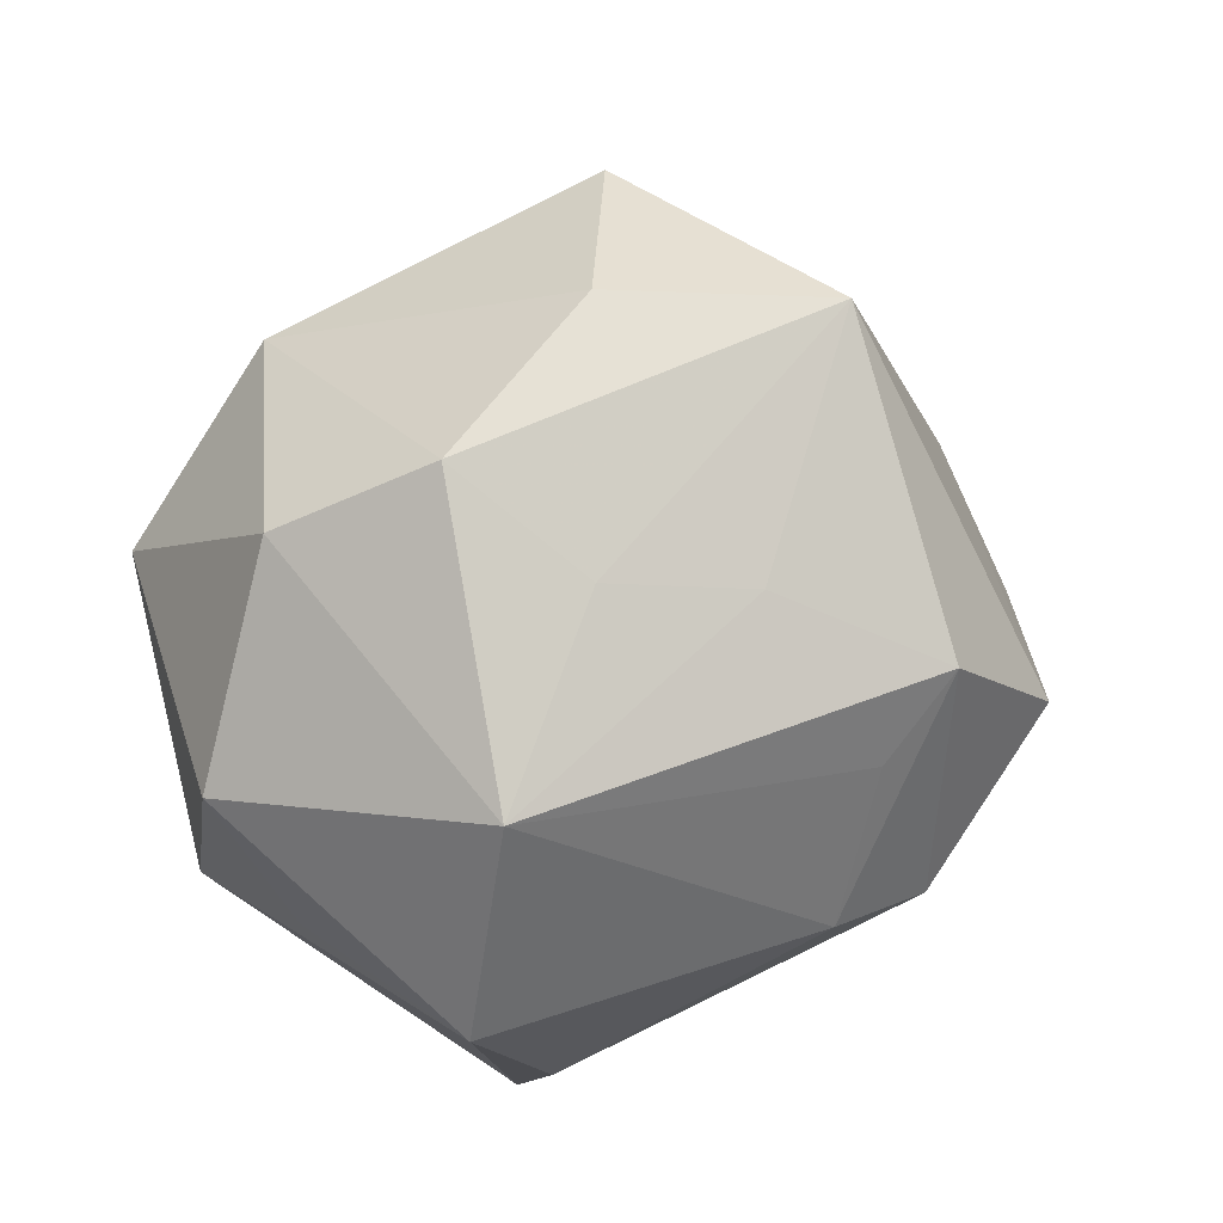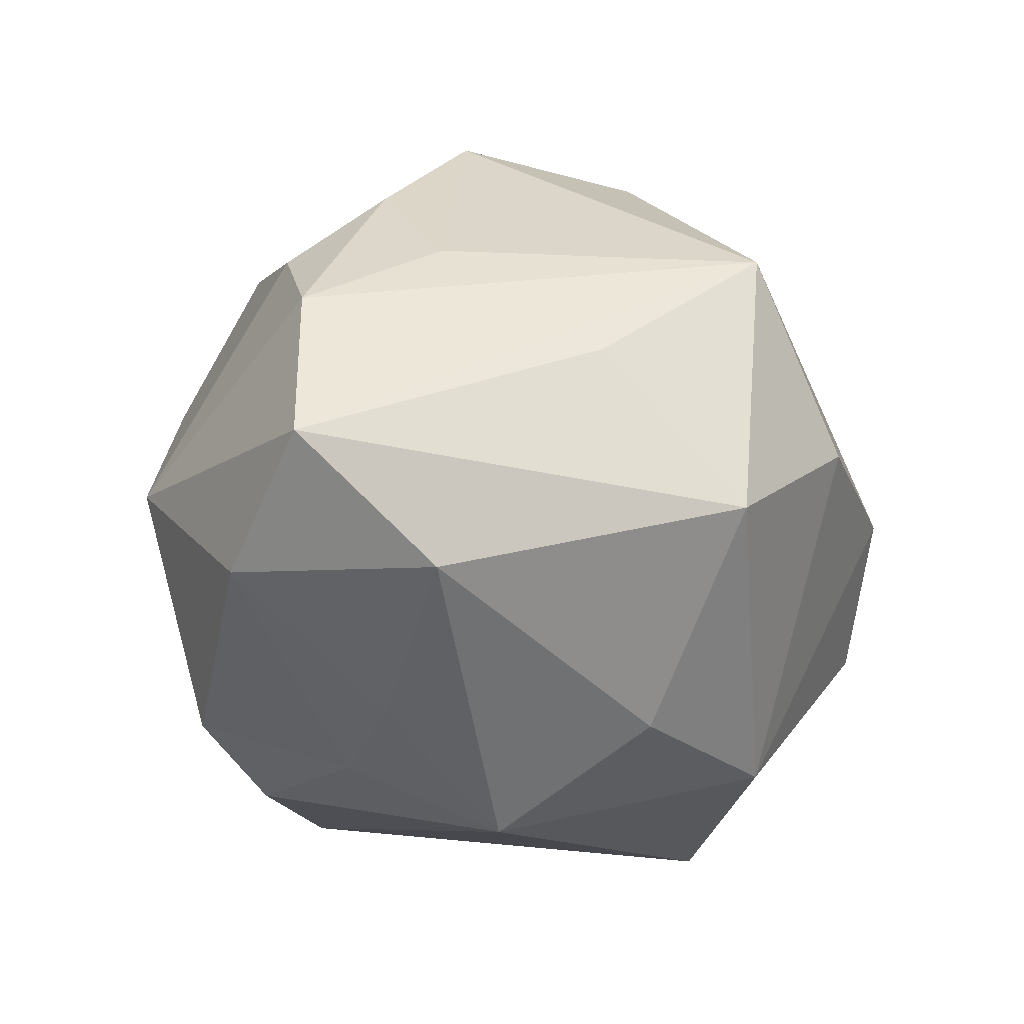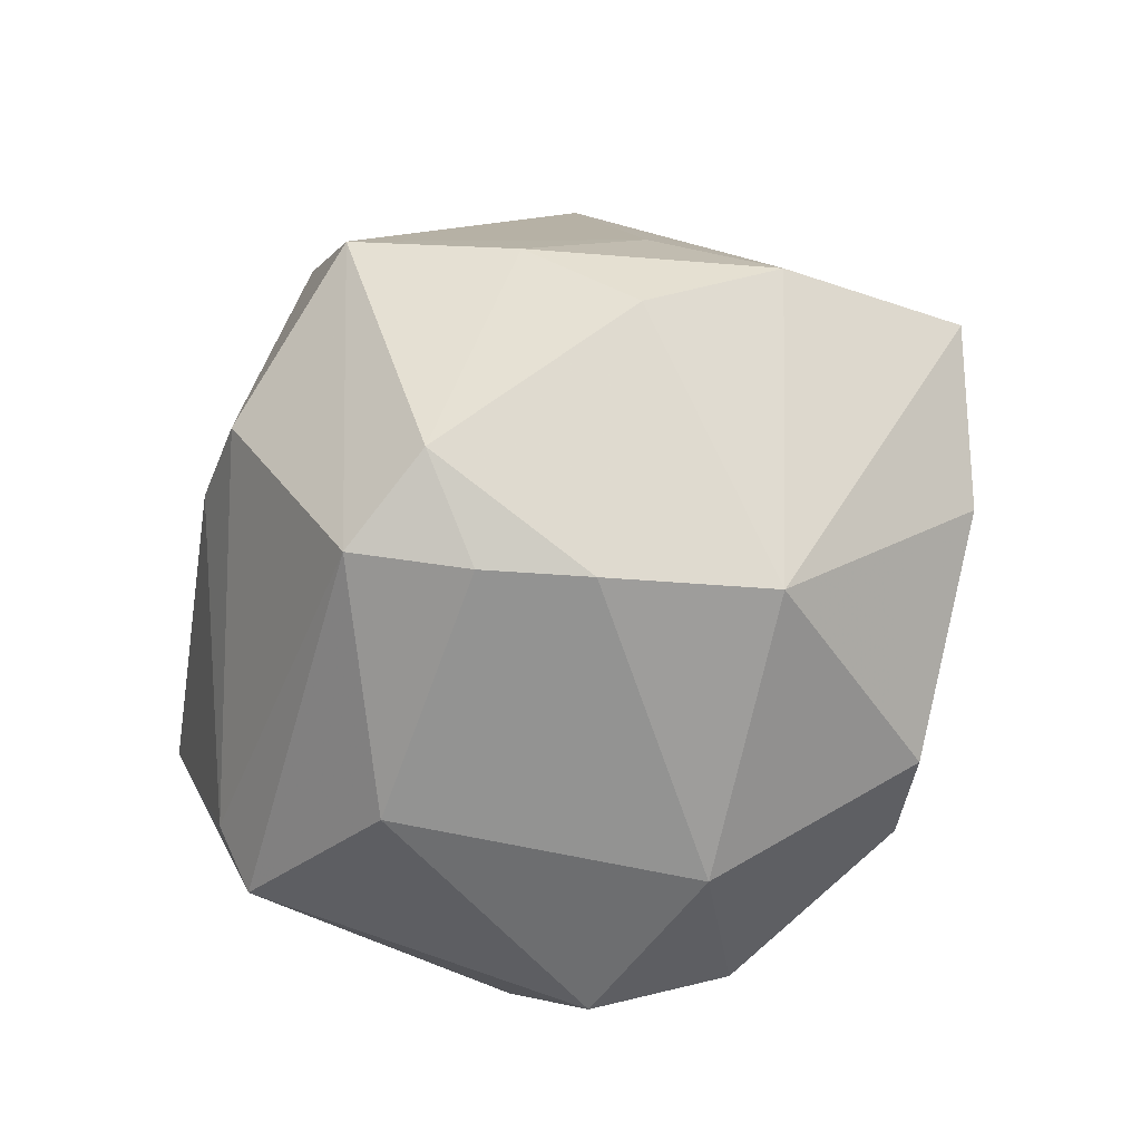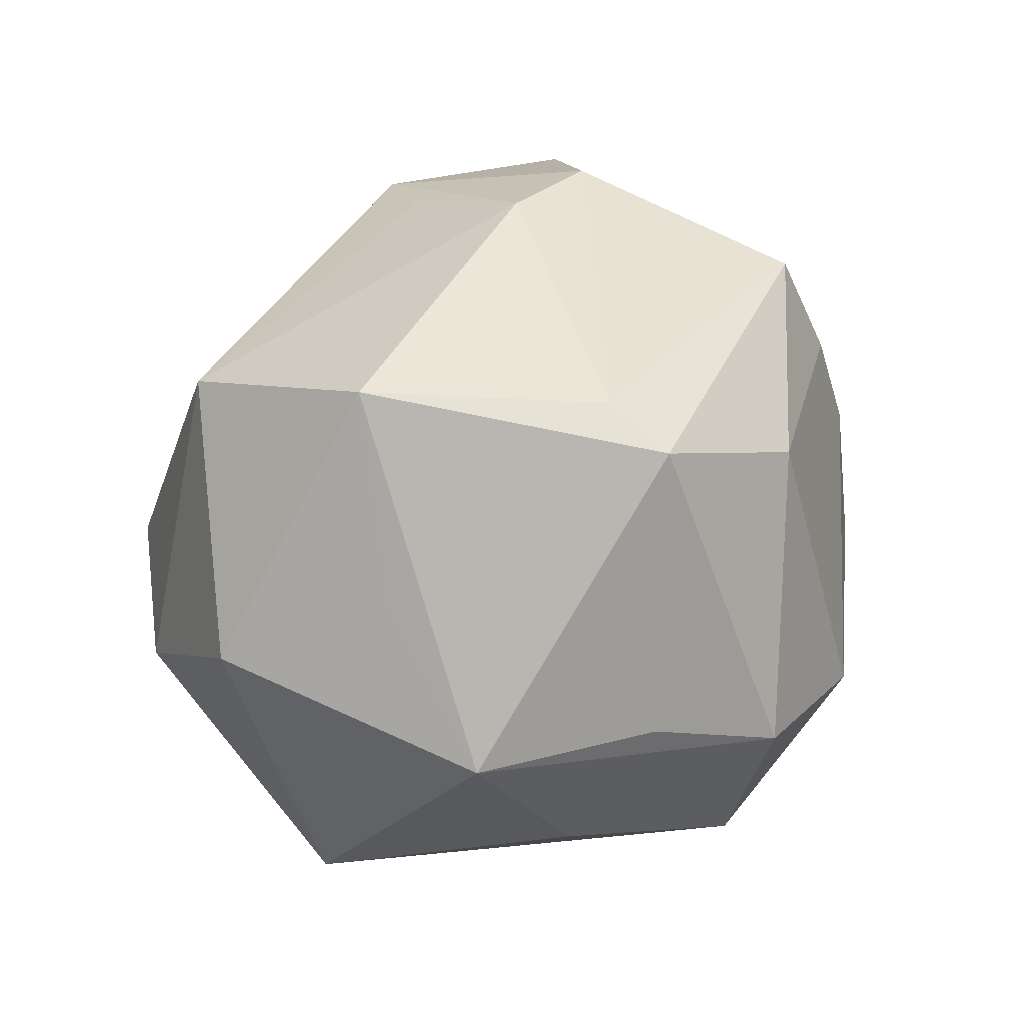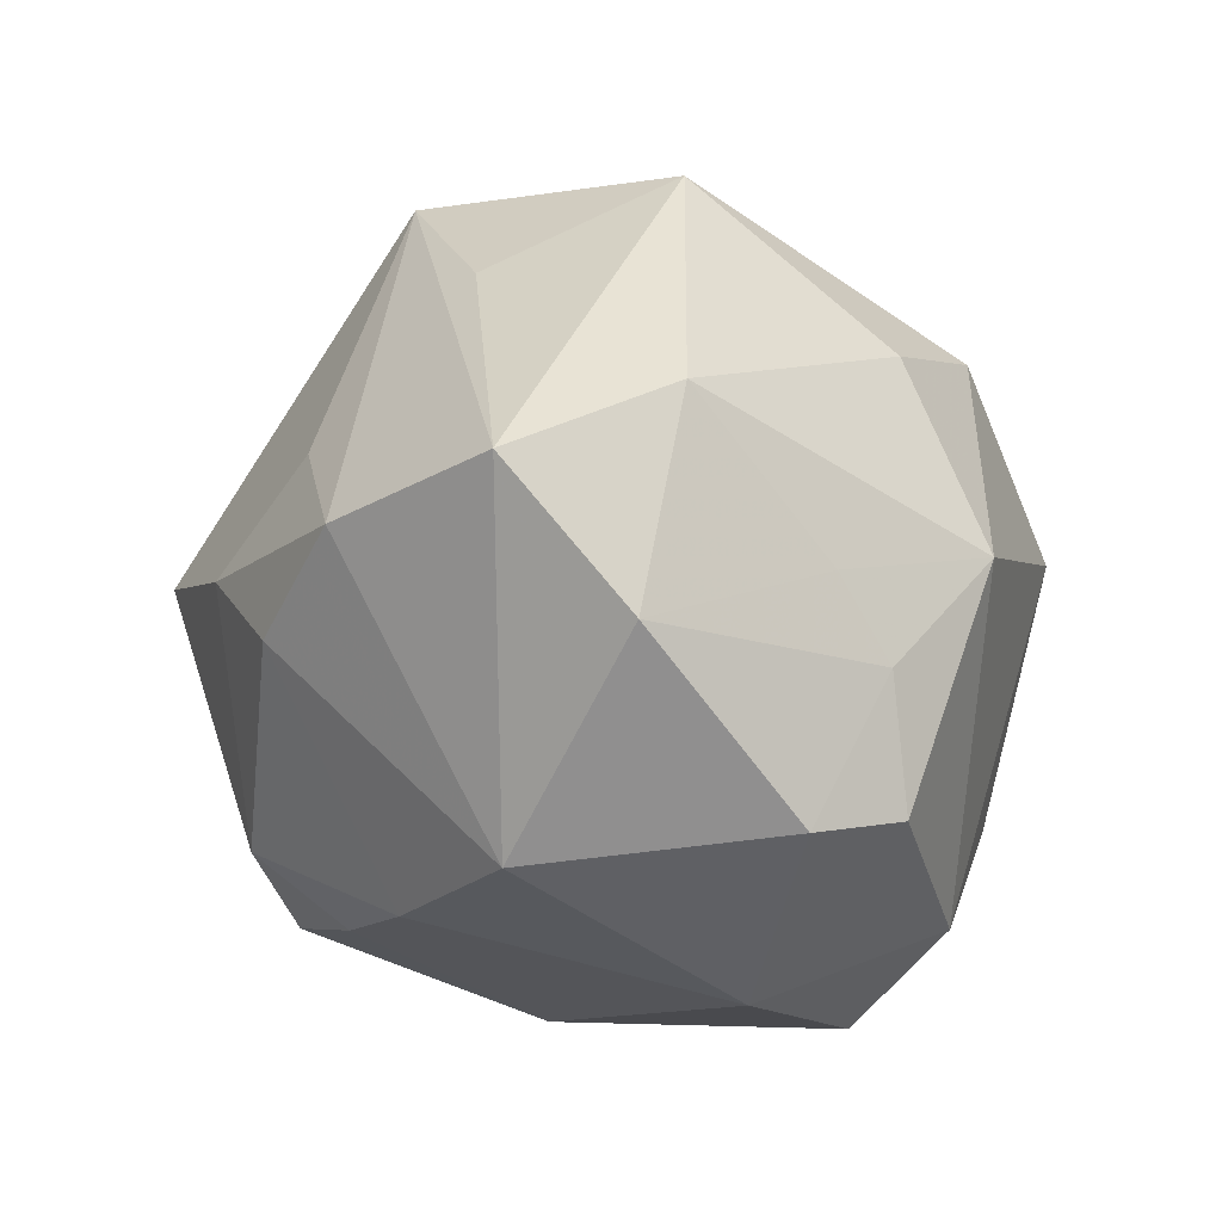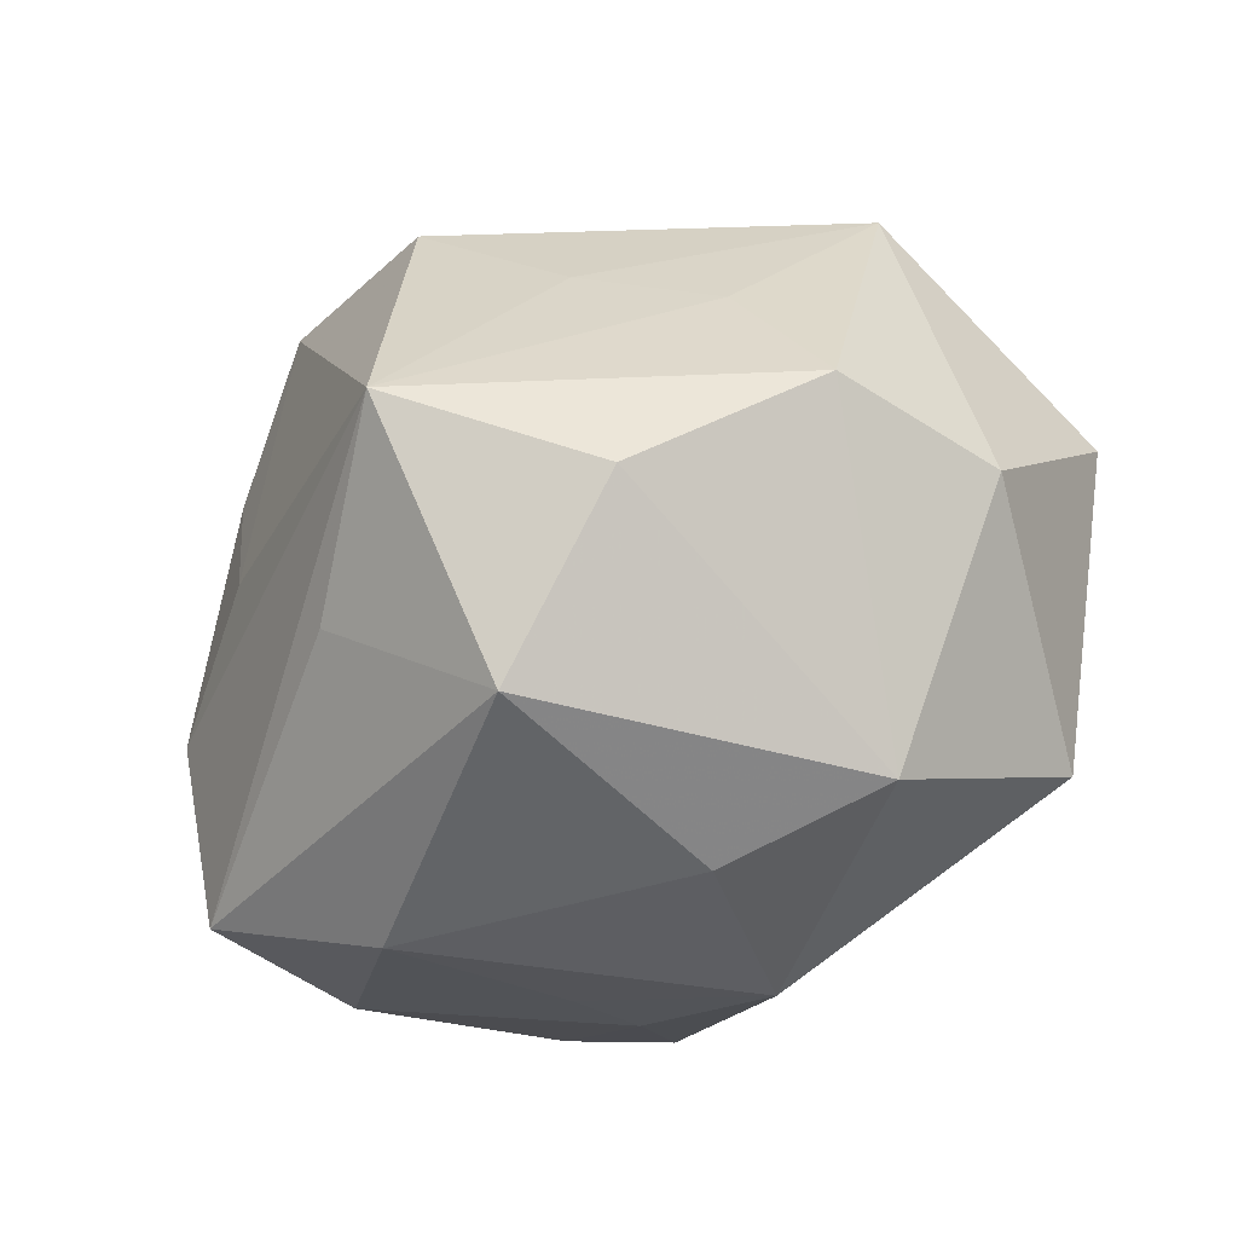
<metadata>
{"format":"obj","ext":"obj","renderer":"f3d","projection":"perspective","resolution":1024,"background":"white","views":[{"elev":51.7,"azim":-46.5,"up":"+Y"},{"elev":-30.3,"azim":115.5,"up":"+Z"},{"elev":-54.7,"azim":56.2,"up":"+Y"},{"elev":15.0,"azim":-65.4,"up":"+Z"},{"elev":-18.2,"azim":118.9,"up":"+Y"},{"elev":64.9,"azim":158.3,"up":"+Y"}]}
</metadata>
<code>
v 0.003152 -0.03672 -0.01311
v 0.002665 -0.006402 0.03877
v 0.03015 -0.0002293 0.02506
v 0.046 -0.0002593 -0.01294
v 0.03625 -0.01252 -0.02042
v -0.02772 -0.02833 0.01709
v 0.006339 0.01869 -0.03046
v 0.03343 0.008507 0.01332
v -0.01637 0.0368 -0.0003192
v -0.03845 -0.004589 0.001924
v 0.01952 0.03719 0.012
v -0.03775 -0.01323 -0.01342
v 0.04254 -0.002258 0.004937
v 0.003749 0.03943 -0.002938
v 0.01878 0.03437 -0.01571
v -0.001822 0.02616 0.02194
v 0.009055 -0.02396 -0.03093
v 0.01973 -0.02204 0.02766
v -0.03781 -0.001243 0.02247
v -0.02748 0.02906 -0.01026
v 0.0183 -0.02641 -0.02631
v -0.01108 -0.02881 -0.02606
v 0.02921 0.02409 -0.0006972
v 0.002477 8.365e-05 -0.03692
v 0.03557 -0.008551 0.01577
v -0.009066 -0.03387 0.0137
v 0.007756 0.01859 0.03542
v -0.01281 0.02948 0.01329
v -0.02724 0.009276 -0.03084
v -0.01656 -0.03574 -0.01355
v -0.0003057 0.01183 0.03456
v -0.03059 0.02077 0.0202
v 0.02833 -0.02878 -0.003562
v 0.01854 -0.004657 -0.0294
v -0.02444 -0.017 -0.02423
v -0.02624 -0.02684 -0.01098
v -0.04189 0.01217 -0.004259
v 0.03299 0.008287 -0.02314
v 0.009446 -0.02684 0.0293
v 0.01978 0.00413 0.03762
v 0.01558 -0.02915 0.01973
v -0.02713 -0.02212 0.02123
v -0.009703 0.02381 -0.03045
v 0.02109 -0.02985 0.01096
v 0.01294 -0.0119 -0.03166
v -0.007222 -0.003366 0.0364
f 6 19 12
f 33 25 44
f 1 33 44
f 37 19 32
f 32 20 37
f 22 1 30
f 10 19 37
f 37 12 10
f 10 12 19
f 38 15 4
f 4 15 23
f 13 33 4
f 25 33 13
f 2 39 40
f 40 39 18
f 44 25 18
f 26 39 6
f 6 30 26
f 26 30 1
f 14 15 43
f 20 32 9
f 14 43 9
f 9 43 20
f 6 12 36
f 36 30 6
f 12 30 36
f 14 9 11
f 11 15 14
f 11 23 15
f 4 23 11
f 11 13 4
f 42 19 6
f 6 39 42
f 39 2 42
f 46 32 19
f 19 42 46
f 46 42 2
f 41 1 44
f 41 26 1
f 39 26 41
f 44 18 41
f 41 18 39
f 33 1 21
f 22 30 35
f 35 30 12
f 37 20 29
f 20 43 29
f 29 12 37
f 29 35 12
f 22 35 29
f 28 9 32
f 28 11 9
f 16 28 32
f 11 28 16
f 8 11 40
f 13 11 8
f 27 16 32
f 27 2 40
f 27 46 2
f 40 11 27
f 11 16 27
f 5 38 4
f 21 45 5
f 4 33 5
f 33 21 5
f 3 8 40
f 13 8 3
f 25 13 3
f 40 18 3
f 3 18 25
f 32 46 31
f 31 27 32
f 46 27 31
f 15 38 7
f 7 43 15
f 17 45 21
f 17 1 22
f 17 21 1
f 45 17 24
f 22 29 24
f 24 17 22
f 24 29 43
f 43 7 24
f 24 7 38
f 34 24 38
f 45 24 34
f 38 5 34
f 34 5 45

</code>
